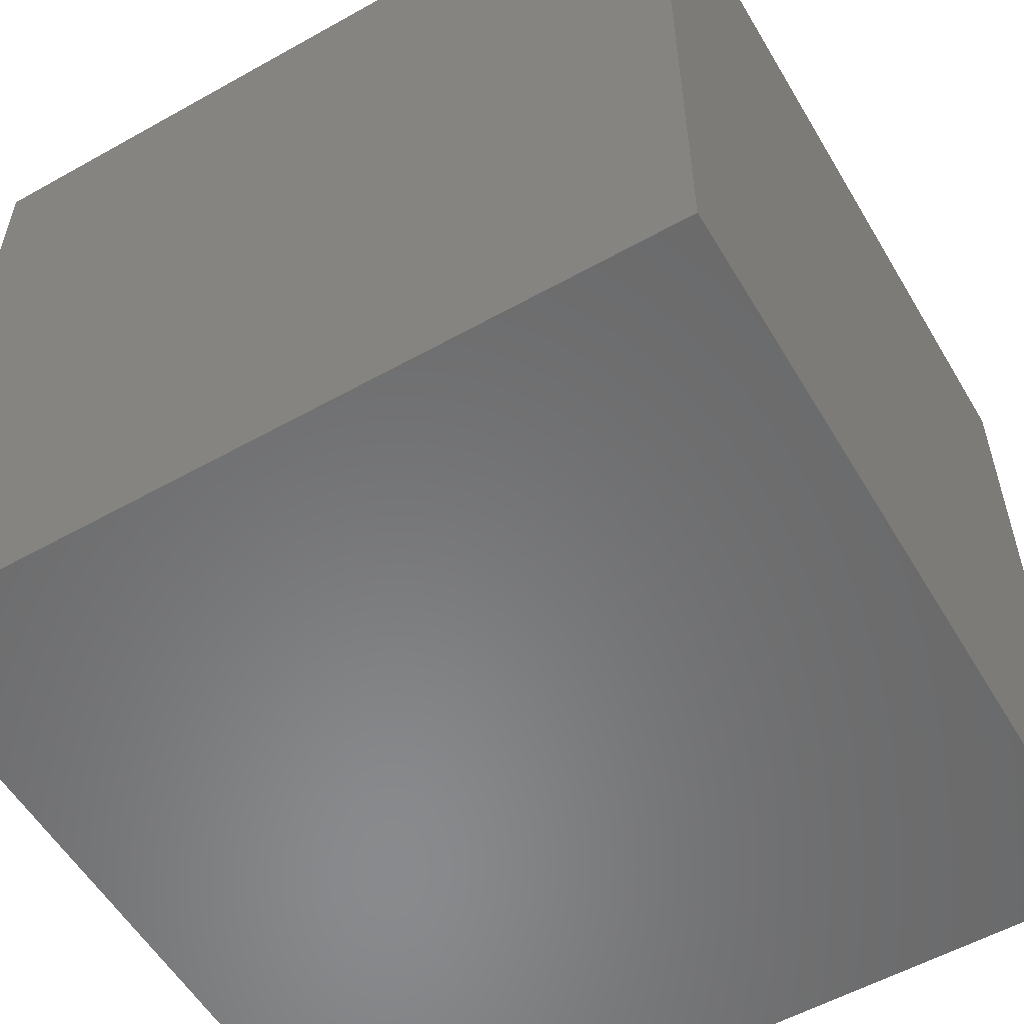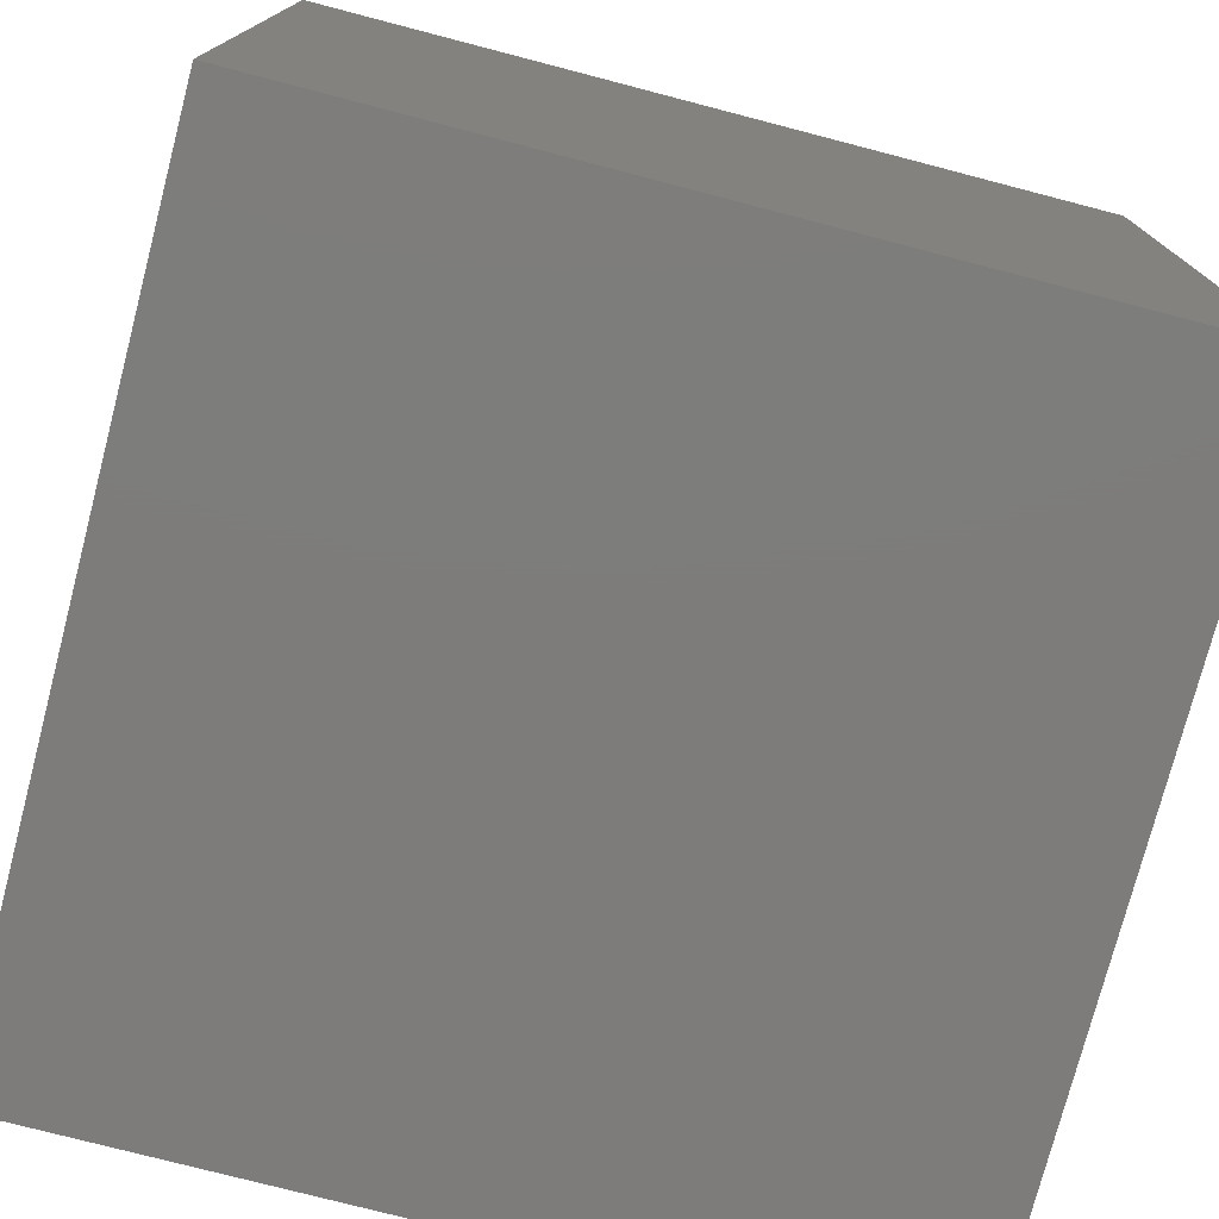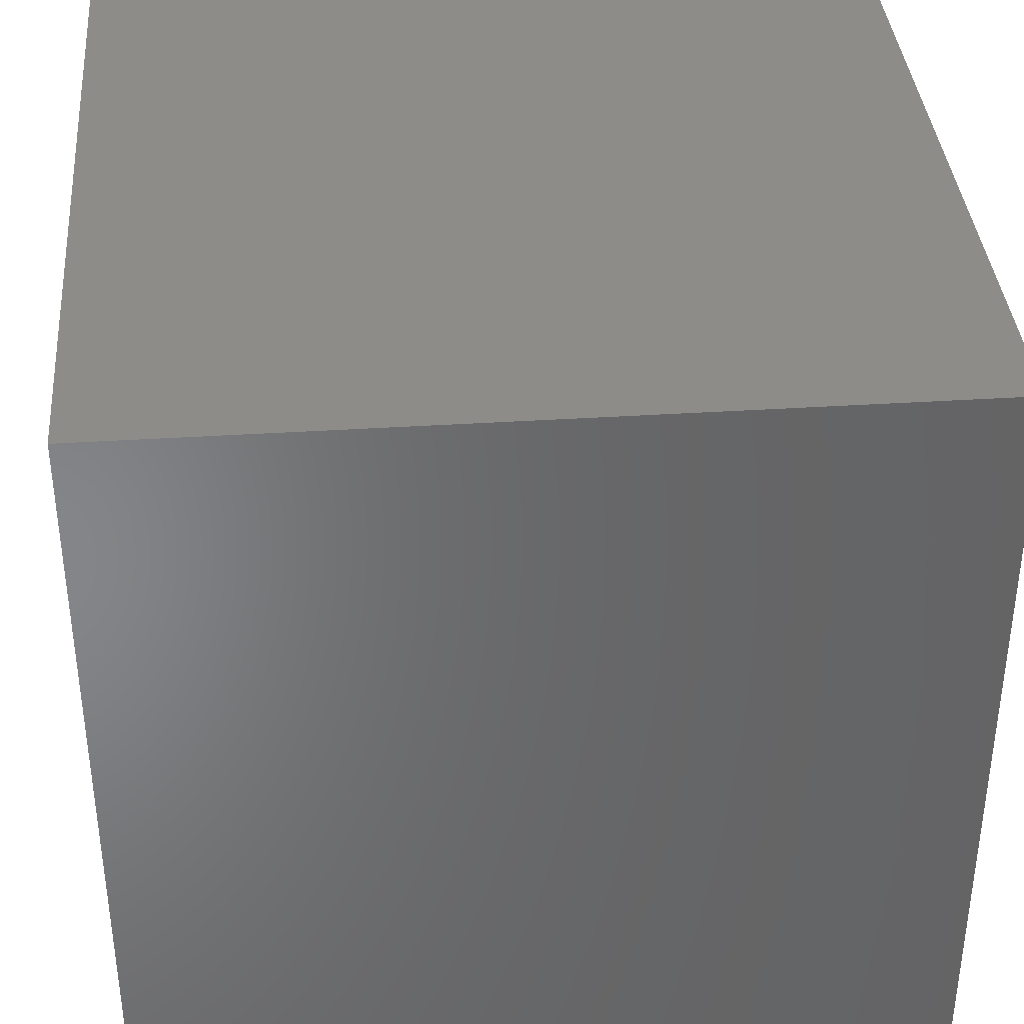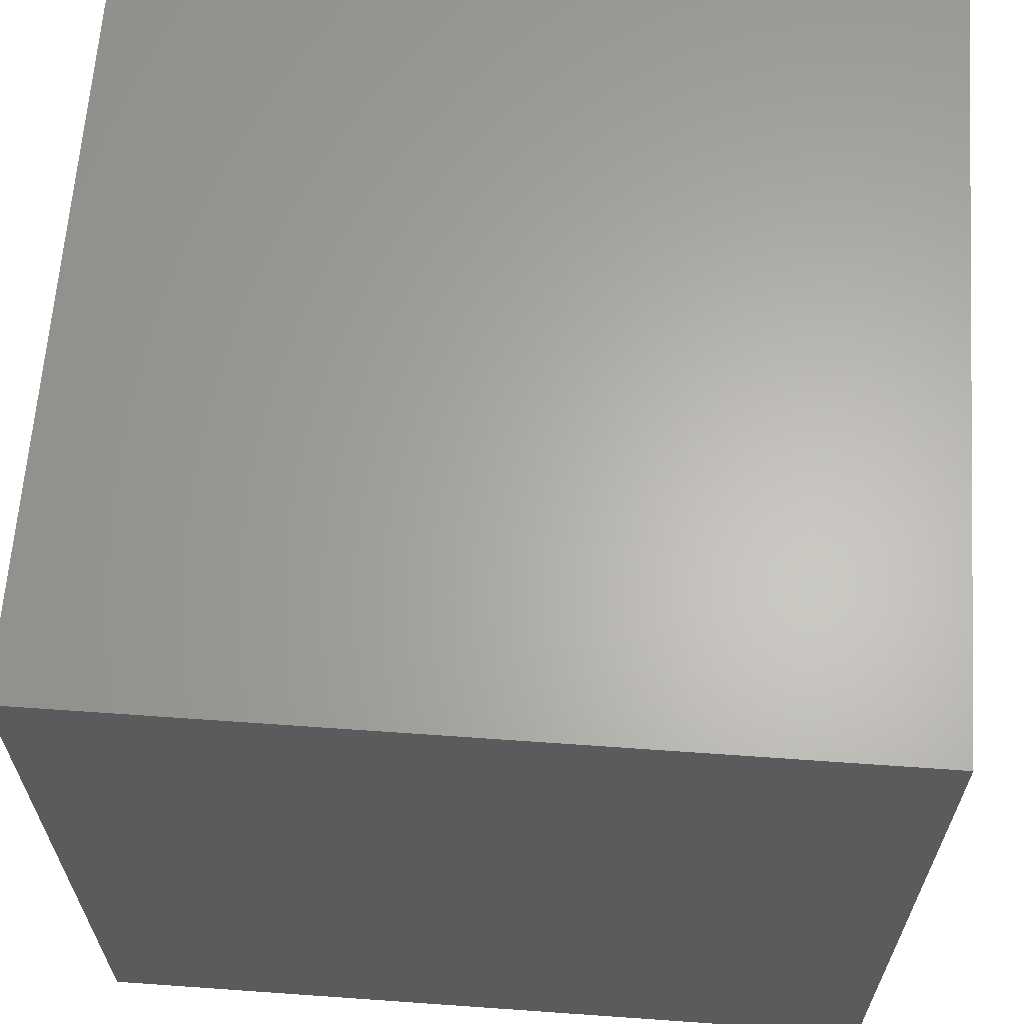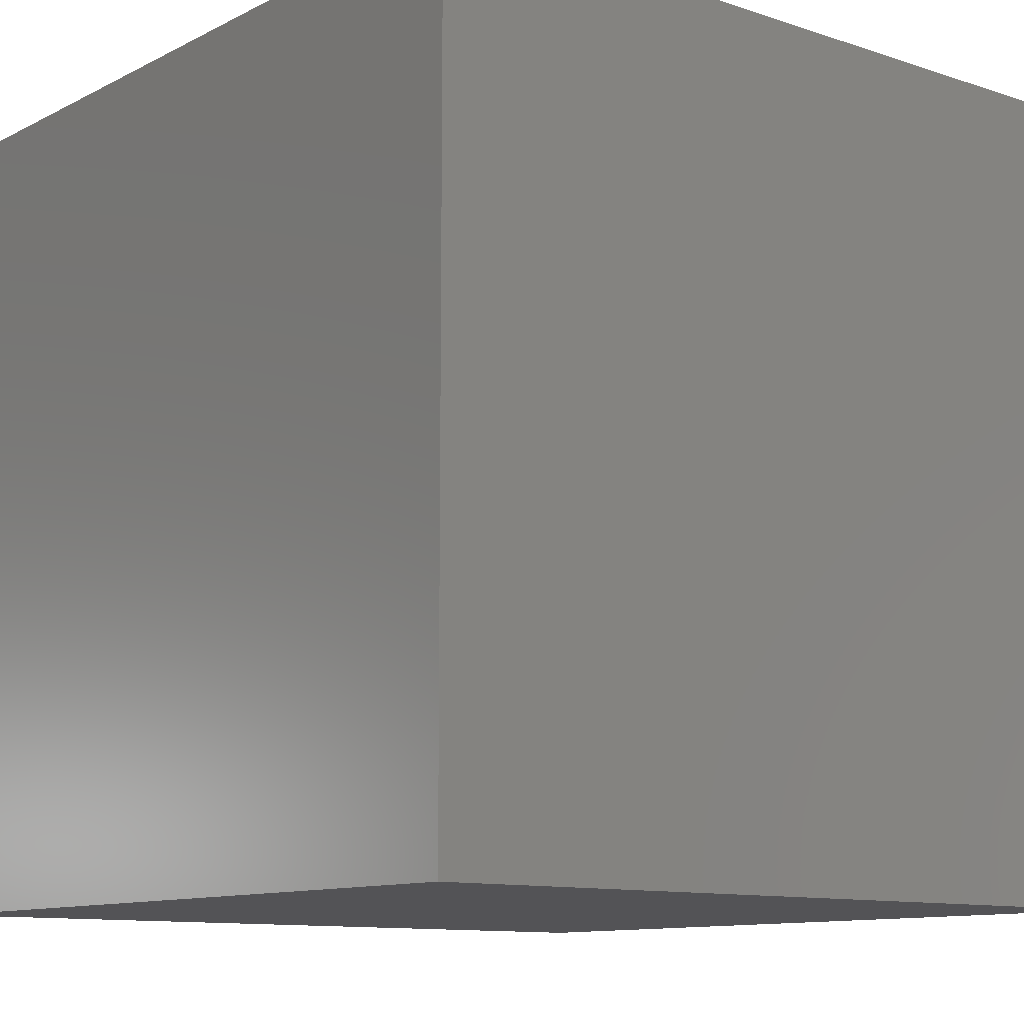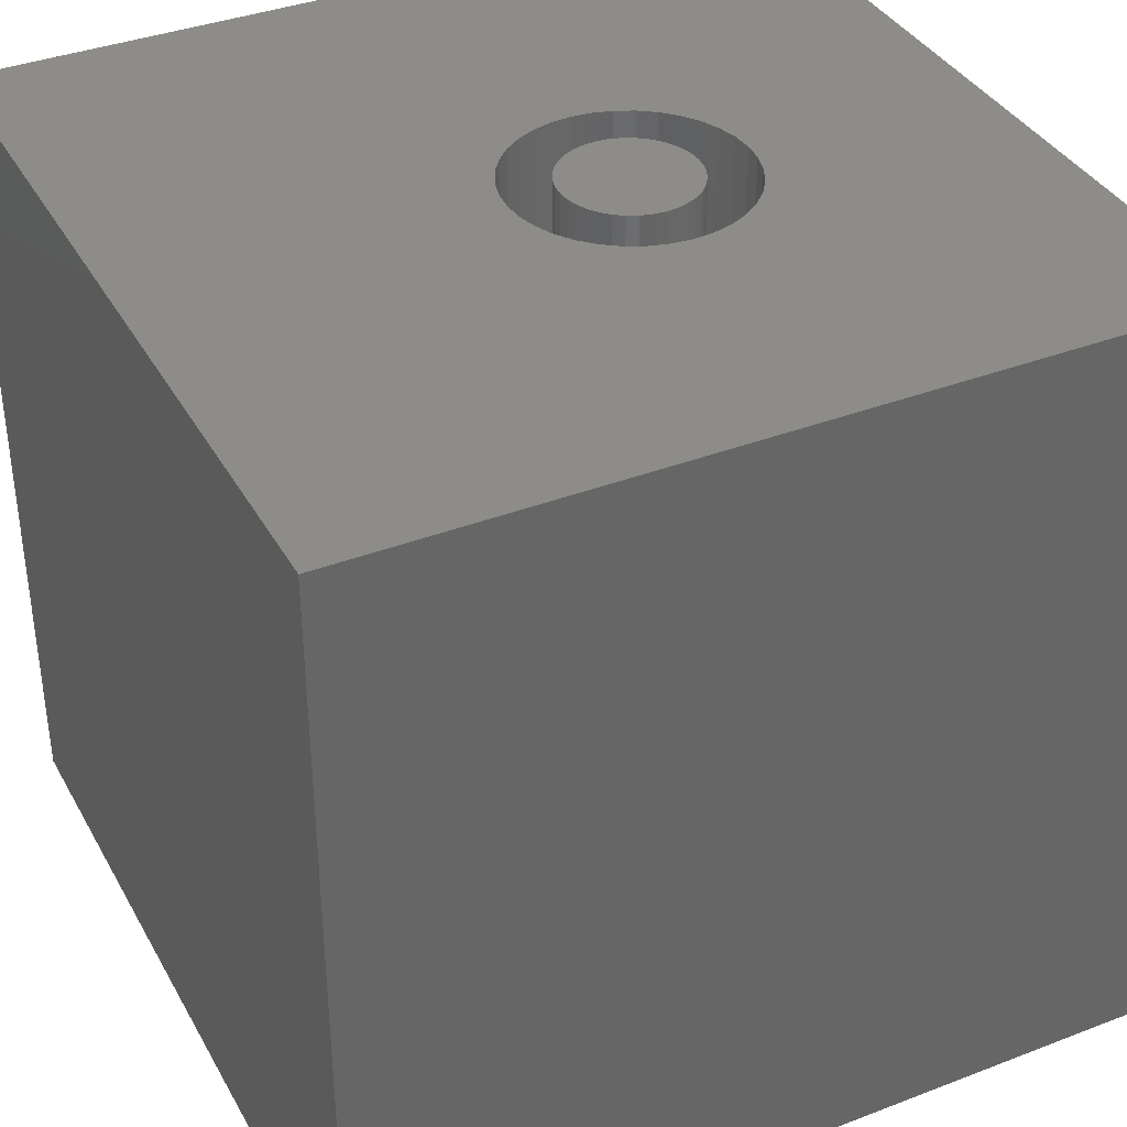
<metadata>
{"format":"stl","ext":"stl","renderer":"f3d","projection":"perspective","resolution":1024,"background":"white","views":[{"elev":-56.0,"azim":-149.6,"up":"+Y"},{"elev":-76.2,"azim":75.4,"up":"+Y"},{"elev":37.6,"azim":85.3,"up":"+Y"},{"elev":63.9,"azim":-175.9,"up":"+Y"},{"elev":-11.0,"azim":140.8,"up":"+Z"},{"elev":37.4,"azim":153.8,"up":"+Z"}]}
</metadata>
<code>
# stl→obj: 152 verts, 300 faces
v 0 10 10
v 0 10 0
v 0 0 10
v 0 0 0
v 5.65 4.705 10
v 5.546 4.482 10
v 10 0 10
v 5.405 4.28 10
v 5.23 4.105 10
v 5.028 3.964 10
v 3.837 3.86 10
v 3.613 3.964 10
v 5.65 5.673 10
v 5.714 5.435 10
v 10 10 10
v 5.736 5.189 10
v 5.714 4.943 10
v 4.075 3.796 10
v 4.566 6.583 10
v 4.805 6.519 10
v 5.028 6.414 10
v 5.23 6.273 10
v 5.405 6.099 10
v 5.546 5.897 10
v 3.411 4.105 10
v 3.237 4.28 10
v 3.095 4.482 10
v 4.805 3.86 10
v 4.566 3.796 10
v 4.321 3.774 10
v 2.927 5.435 10
v 2.991 5.673 10
v 4.321 6.604 10
v 4.075 6.583 10
v 2.991 4.705 10
v 2.927 4.943 10
v 2.906 5.189 10
v 3.095 5.897 10
v 3.237 6.099 10
v 3.411 6.273 10
v 3.613 6.414 10
v 3.837 6.519 10
v 10 10 0
v 10 0 0
v 5.714 4.943 1.505
v 5.736 5.189 1.505
v 5.714 5.435 1.505
v 5.65 5.673 1.505
v 5.546 5.897 1.505
v 5.405 6.099 1.505
v 5.23 6.273 1.505
v 5.028 6.414 1.505
v 4.805 6.519 1.505
v 4.566 6.583 1.505
v 4.321 6.604 1.505
v 4.075 6.583 1.505
v 3.837 6.519 1.505
v 3.613 6.414 1.505
v 3.411 6.273 1.505
v 3.237 6.099 1.505
v 3.095 5.897 1.505
v 2.991 5.673 1.505
v 2.927 5.435 1.505
v 2.906 5.189 1.505
v 2.927 4.943 1.505
v 2.991 4.705 1.505
v 3.095 4.482 1.505
v 3.237 4.28 1.505
v 3.411 4.105 1.505
v 3.613 3.964 1.505
v 3.837 3.86 1.505
v 4.075 3.796 1.505
v 4.321 3.774 1.505
v 4.566 3.796 1.505
v 4.805 3.86 1.505
v 5.028 3.964 1.505
v 5.23 4.105 1.505
v 5.405 4.28 1.505
v 5.546 4.482 1.505
v 5.65 4.705 1.505
v 3.697 5.712 1.505
v 3.616 5.596 1.505
v 3.556 5.467 1.505
v 3.519 5.33 1.505
v 3.507 5.189 1.505
v 3.519 5.048 1.505
v 3.556 4.911 1.505
v 3.616 4.782 1.505
v 3.697 4.666 1.505
v 3.798 4.566 1.505
v 3.914 4.485 1.505
v 4.042 4.425 1.505
v 4.179 4.388 1.505
v 4.321 4.376 1.505
v 4.462 4.388 1.505
v 4.599 4.425 1.505
v 4.727 4.485 1.505
v 4.844 4.566 1.505
v 4.944 4.666 1.505
v 5.025 4.782 1.505
v 5.085 4.911 1.505
v 5.122 5.048 1.505
v 5.134 5.189 1.505
v 5.122 5.33 1.505
v 5.085 5.467 1.505
v 5.025 5.596 1.505
v 4.944 5.712 1.505
v 4.844 5.812 1.505
v 4.727 5.894 1.505
v 4.599 5.954 1.505
v 4.462 5.99 1.505
v 4.321 6.003 1.505
v 4.179 5.99 1.505
v 4.042 5.954 1.505
v 3.914 5.894 1.505
v 3.798 5.812 1.505
v 5.134 5.189 10
v 5.122 5.048 10
v 5.085 4.911 10
v 5.025 4.782 10
v 4.944 4.666 10
v 4.844 4.566 10
v 4.727 4.485 10
v 4.599 4.425 10
v 4.462 4.388 10
v 4.321 4.376 10
v 4.179 4.388 10
v 4.042 4.425 10
v 3.914 4.485 10
v 3.798 4.566 10
v 3.697 4.666 10
v 3.616 4.782 10
v 3.556 4.911 10
v 3.519 5.048 10
v 3.507 5.189 10
v 3.519 5.33 10
v 3.556 5.467 10
v 3.616 5.596 10
v 3.697 5.712 10
v 3.798 5.812 10
v 3.914 5.894 10
v 4.042 5.954 10
v 4.179 5.99 10
v 4.321 6.003 10
v 4.462 5.99 10
v 4.599 5.954 10
v 4.727 5.894 10
v 4.844 5.812 10
v 4.944 5.712 10
v 5.025 5.596 10
v 5.085 5.467 10
v 5.122 5.33 10
f 1 2 3
f 3 2 4
f 5 6 7
f 6 8 7
f 7 8 9
f 7 9 10
f 11 12 3
f 13 14 15
f 15 14 16
f 15 16 7
f 7 16 17
f 7 17 5
f 11 3 18
f 19 20 15
f 15 20 21
f 15 21 22
f 22 23 15
f 15 23 24
f 15 24 13
f 12 25 3
f 3 25 26
f 3 26 27
f 10 28 7
f 7 28 29
f 7 29 3
f 3 29 30
f 3 30 18
f 31 32 1
f 19 15 33
f 33 15 1
f 33 1 34
f 27 35 3
f 3 35 36
f 3 36 1
f 1 36 37
f 1 37 31
f 32 38 1
f 1 38 39
f 1 39 40
f 40 41 1
f 1 41 42
f 1 42 34
f 43 15 44
f 44 15 7
f 2 43 4
f 4 43 44
f 15 43 1
f 1 43 2
f 44 7 4
f 4 7 3
f 45 16 46
f 46 16 14
f 46 14 47
f 47 14 13
f 47 13 48
f 48 13 24
f 48 24 49
f 49 24 23
f 49 23 50
f 50 23 22
f 50 22 51
f 51 22 21
f 51 21 52
f 52 21 20
f 52 20 53
f 53 20 19
f 53 19 54
f 54 19 33
f 54 33 55
f 55 33 34
f 55 34 56
f 56 34 42
f 56 42 57
f 57 42 41
f 57 41 58
f 58 41 40
f 58 40 59
f 59 40 39
f 59 39 60
f 60 39 38
f 60 38 61
f 61 38 32
f 61 32 62
f 62 32 31
f 62 31 63
f 63 31 37
f 63 37 64
f 64 37 36
f 64 36 65
f 65 36 35
f 65 35 66
f 66 35 27
f 66 27 67
f 67 27 26
f 67 26 68
f 68 26 25
f 68 25 69
f 69 25 12
f 69 12 70
f 70 12 11
f 70 11 71
f 71 11 18
f 71 18 72
f 72 18 30
f 72 30 73
f 73 30 29
f 73 29 74
f 74 29 28
f 74 28 75
f 75 28 10
f 75 10 76
f 76 10 9
f 76 9 77
f 77 9 8
f 77 8 78
f 78 8 6
f 78 6 79
f 79 6 5
f 79 5 80
f 80 5 17
f 80 17 45
f 45 17 16
f 81 60 82
f 82 60 61
f 82 61 83
f 83 61 62
f 83 62 84
f 84 62 63
f 84 63 85
f 85 63 64
f 85 64 86
f 86 64 65
f 86 65 87
f 87 65 66
f 87 66 88
f 88 66 67
f 88 67 89
f 89 67 68
f 89 68 90
f 90 68 69
f 90 69 91
f 91 69 70
f 91 70 92
f 92 70 71
f 92 71 93
f 93 71 72
f 93 72 94
f 94 72 73
f 94 73 95
f 95 73 74
f 95 74 96
f 96 74 75
f 96 75 97
f 97 75 76
f 97 76 98
f 98 76 77
f 98 77 99
f 99 77 78
f 99 78 100
f 100 78 79
f 100 79 101
f 101 79 80
f 101 80 102
f 102 80 45
f 102 45 103
f 103 45 46
f 103 46 104
f 104 46 47
f 104 47 105
f 105 47 48
f 105 48 106
f 106 48 49
f 106 49 107
f 107 49 50
f 107 50 108
f 108 50 51
f 108 51 109
f 109 51 52
f 109 52 110
f 110 52 53
f 110 53 111
f 111 53 54
f 111 54 112
f 112 54 55
f 112 55 113
f 113 55 56
f 113 56 114
f 114 56 57
f 114 57 115
f 115 57 58
f 115 58 116
f 116 58 59
f 116 59 81
f 81 59 60
f 104 117 103
f 103 117 118
f 103 118 102
f 102 118 119
f 102 119 101
f 101 119 120
f 101 120 100
f 100 120 121
f 100 121 99
f 99 121 122
f 99 122 98
f 98 122 123
f 98 123 97
f 97 123 124
f 97 124 96
f 96 124 125
f 96 125 95
f 95 125 126
f 95 126 94
f 94 126 127
f 94 127 93
f 93 127 128
f 93 128 92
f 92 128 129
f 92 129 91
f 91 129 130
f 91 130 90
f 90 130 131
f 90 131 89
f 89 131 132
f 89 132 88
f 88 132 133
f 88 133 87
f 87 133 134
f 87 134 86
f 86 134 135
f 86 135 85
f 85 135 136
f 85 136 84
f 84 136 137
f 84 137 83
f 83 137 138
f 83 138 82
f 82 138 139
f 82 139 81
f 81 139 140
f 81 140 116
f 116 140 141
f 116 141 115
f 115 141 142
f 115 142 114
f 114 142 143
f 114 143 113
f 113 143 144
f 113 144 112
f 112 144 145
f 112 145 111
f 111 145 146
f 111 146 110
f 110 146 147
f 110 147 109
f 109 147 148
f 109 148 108
f 108 148 149
f 108 149 107
f 107 149 150
f 107 150 106
f 106 150 151
f 106 151 105
f 105 151 152
f 105 152 104
f 104 152 117
f 126 125 139
f 126 139 127
f 127 139 138
f 127 138 137
f 125 124 139
f 139 124 123
f 139 123 122
f 122 121 139
f 139 121 120
f 139 120 119
f 119 118 139
f 139 118 117
f 139 117 152
f 152 151 139
f 139 151 150
f 139 150 140
f 140 150 141
f 141 150 149
f 141 149 148
f 137 136 127
f 127 136 135
f 127 135 134
f 129 132 130
f 130 132 131
f 134 133 127
f 127 133 132
f 127 132 128
f 128 132 129
f 148 147 141
f 141 147 146
f 141 146 145
f 145 144 141
f 141 144 143
f 141 143 142

</code>
